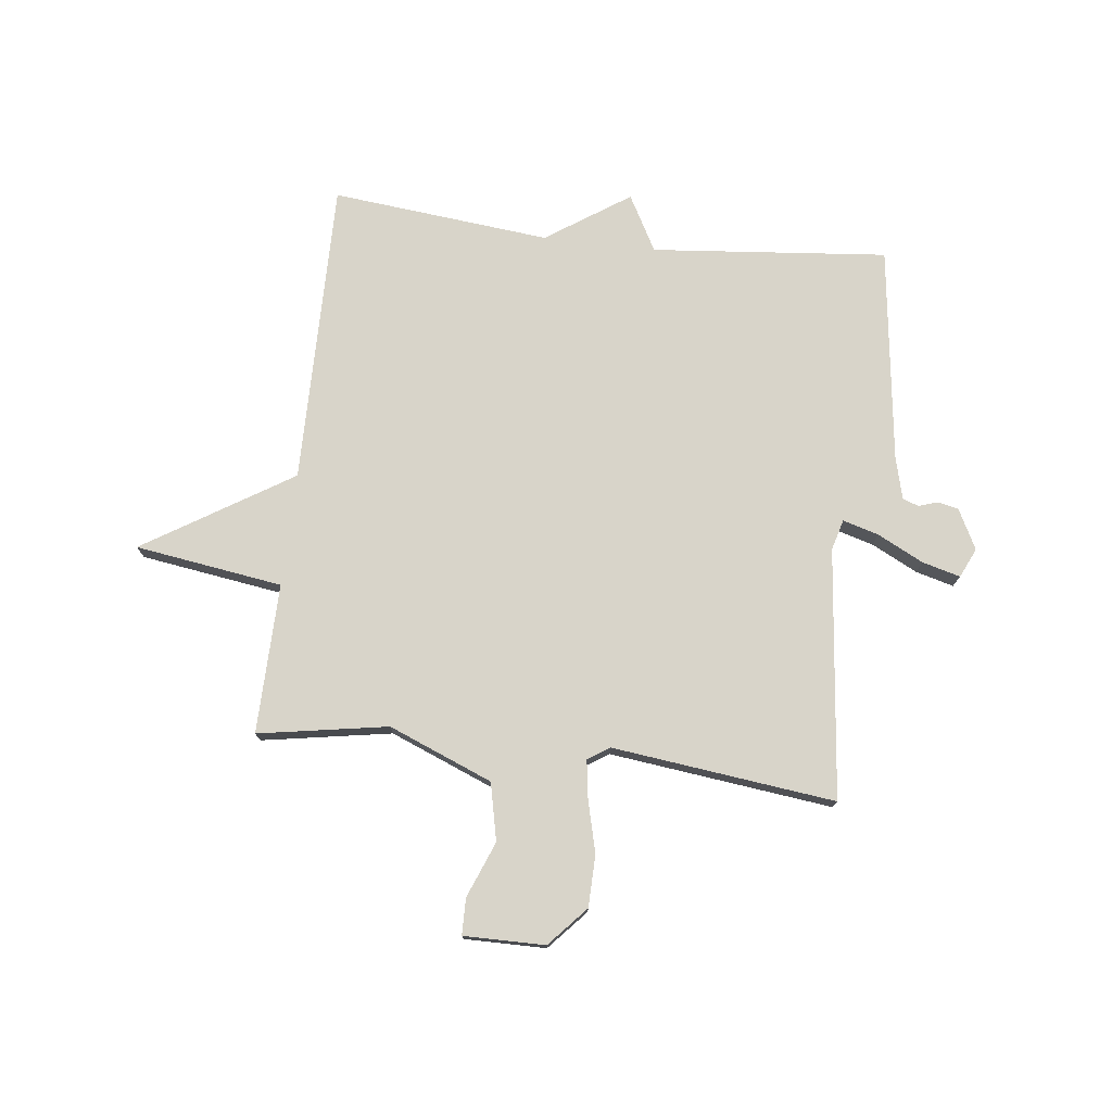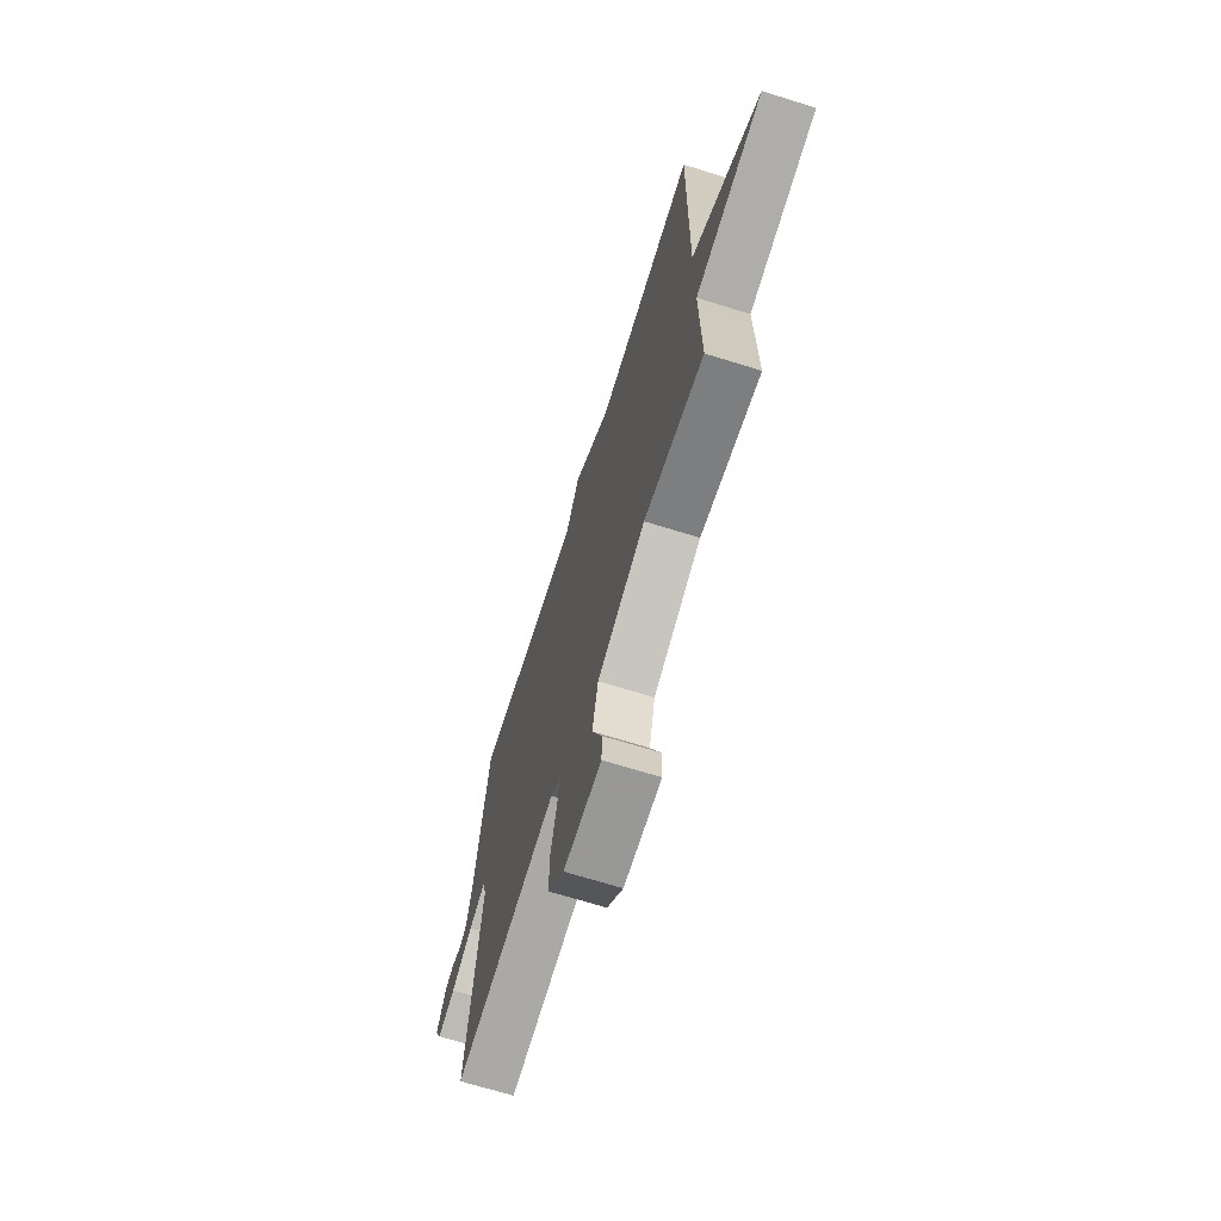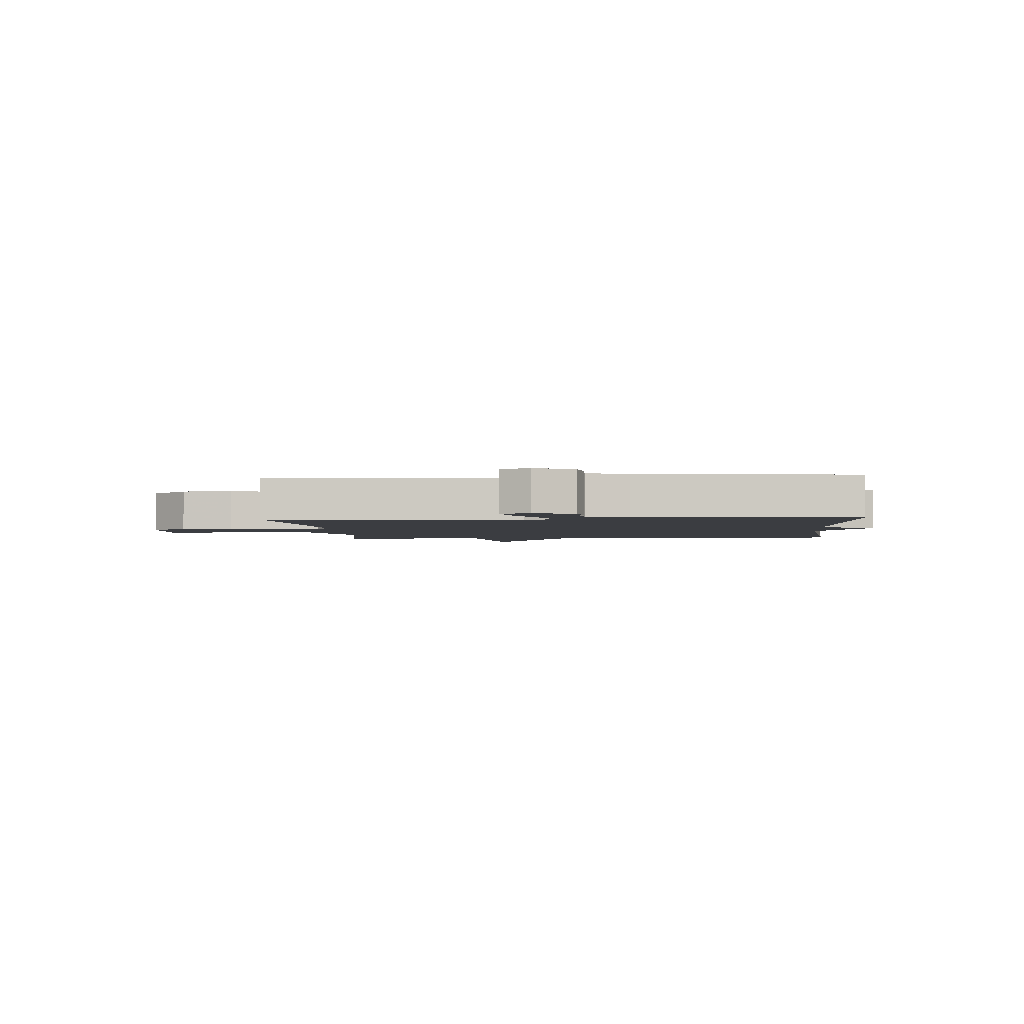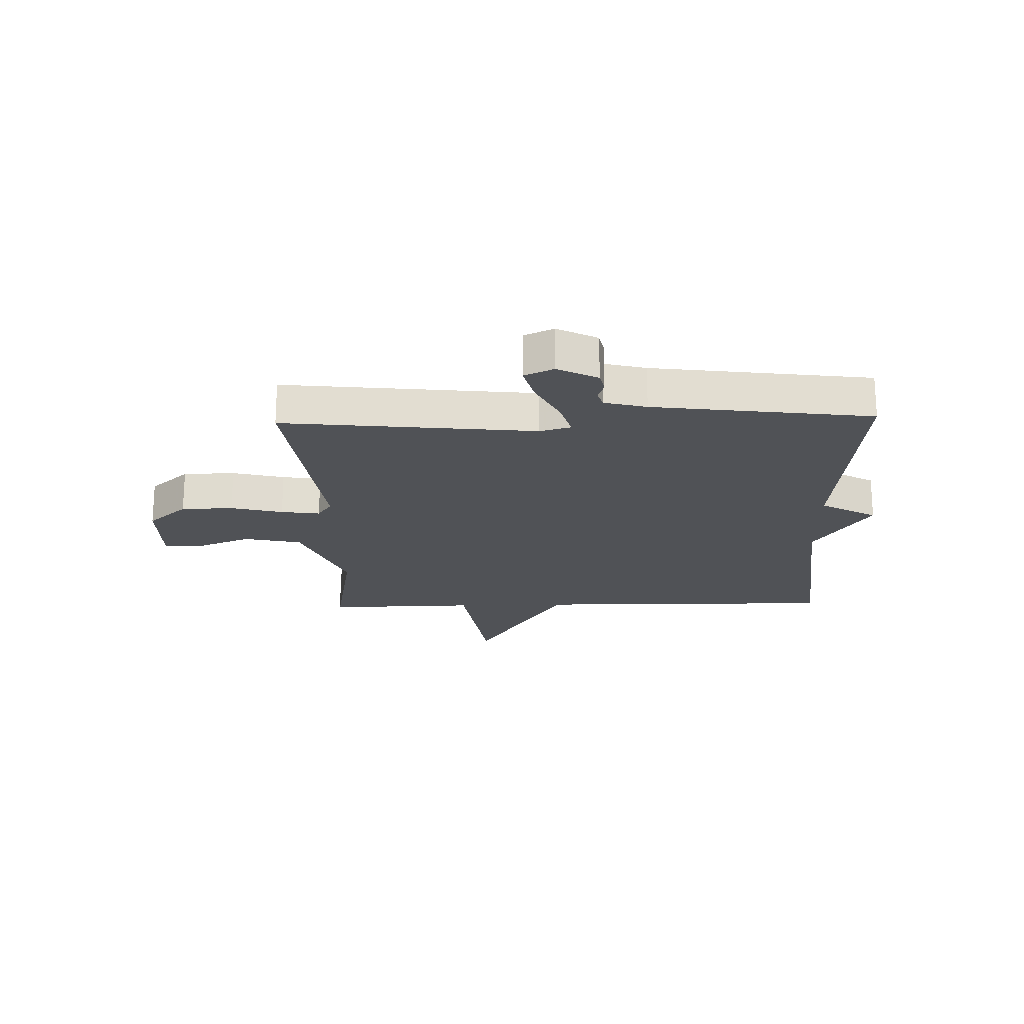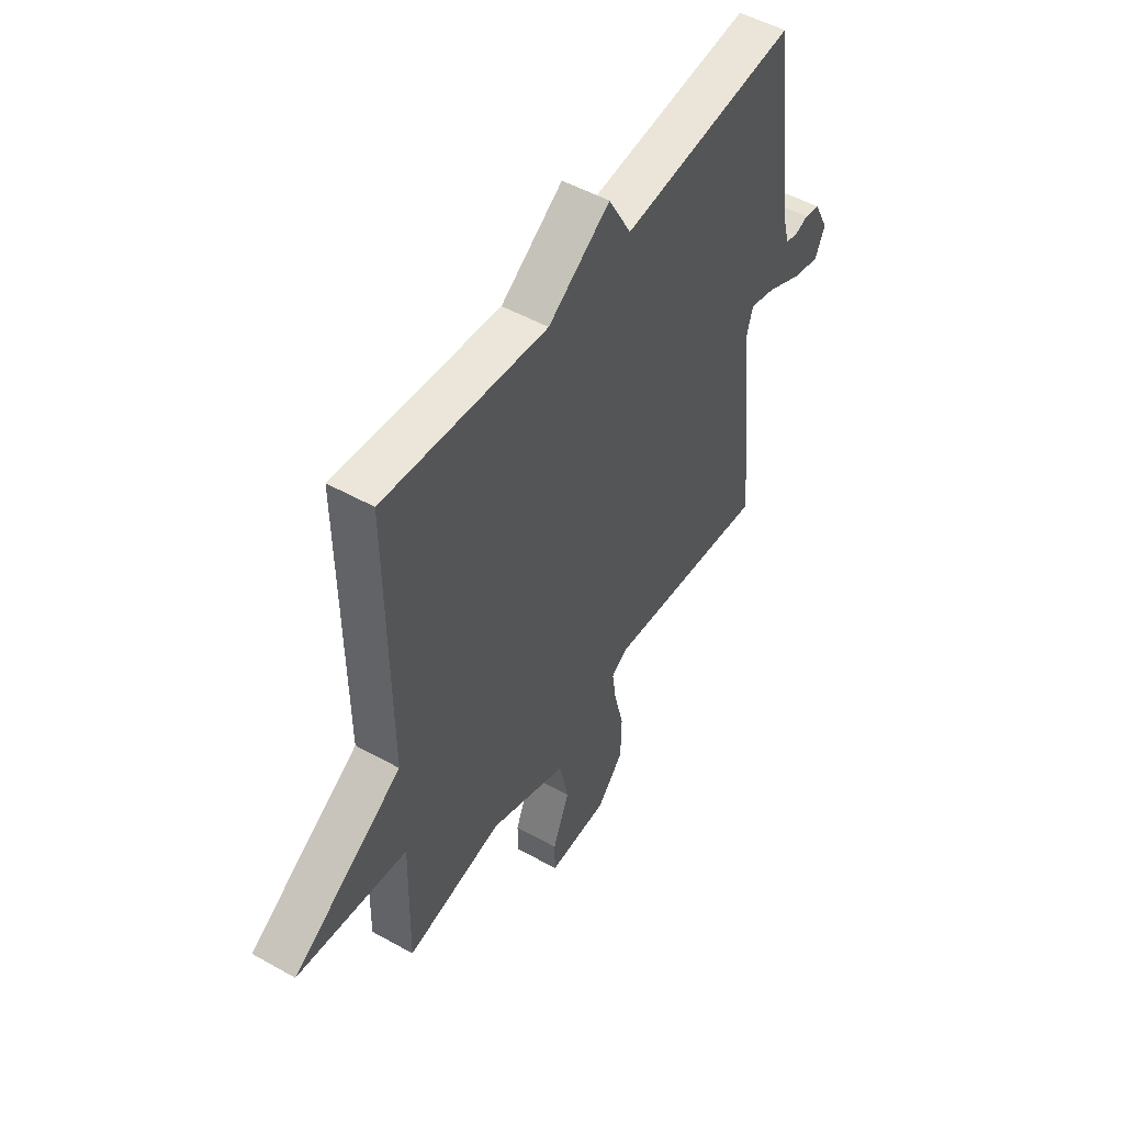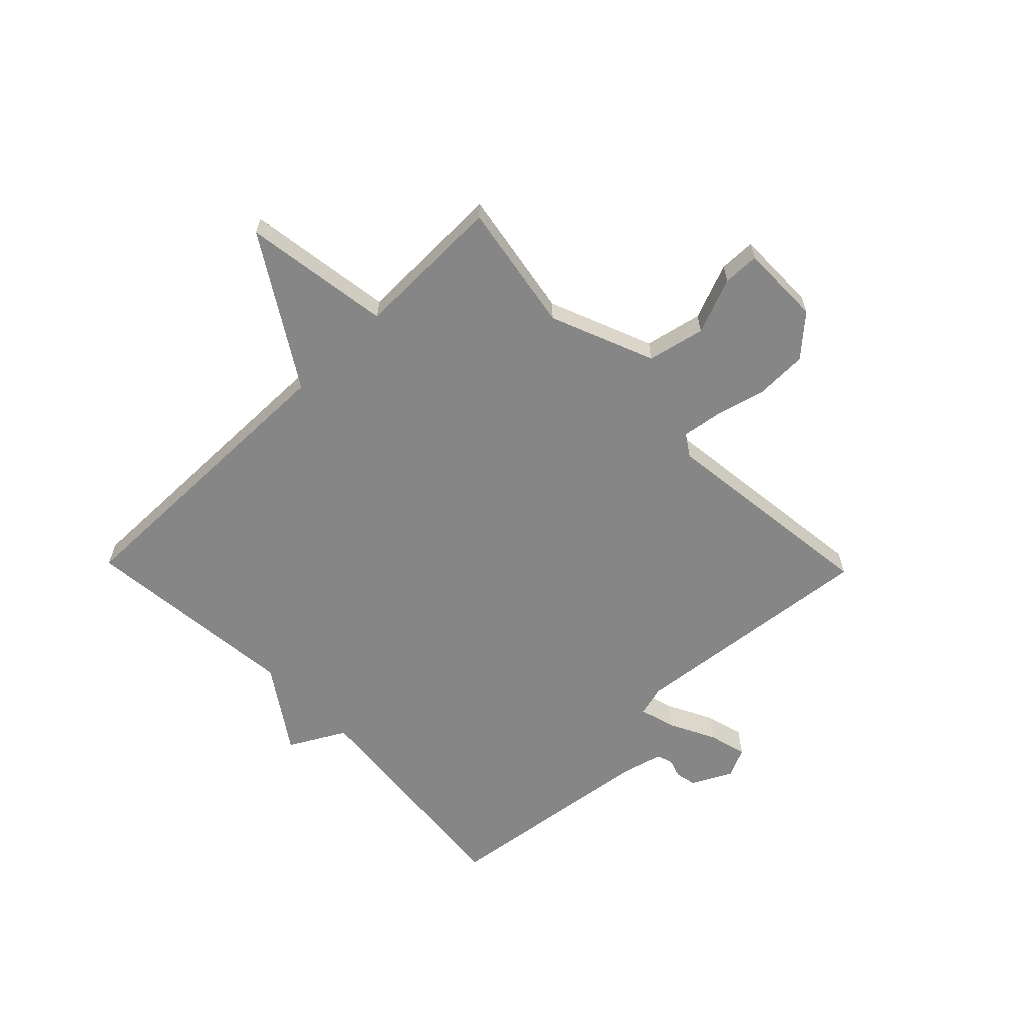
<metadata>
{"format":"obj","ext":"obj","renderer":"f3d","projection":"perspective","resolution":1024,"background":"white","views":[{"elev":75.7,"azim":-173.3,"up":"+Y"},{"elev":-68.9,"azim":72.7,"up":"+Z"},{"elev":-2.6,"azim":-85.4,"up":"+Y"},{"elev":-20.6,"azim":-88.4,"up":"+Y"},{"elev":50.8,"azim":121.4,"up":"+Z"},{"elev":-62.1,"azim":134.2,"up":"+Y"}]}
</metadata>
<code>
v -0.5 0.07 -0.5
v -0.453 0.07 -0.06
v -0.468 0.07 -0.006
v -0.531 0.07 -0.024
v -0.612 0.07 -0.065
v -0.679 0.07 -0.083
v -0.703 0.07 -0.031
v -0.667 0.07 0.039
v -0.631 0.07 0.047
v -0.597 0.07 0.036
v -0.569 0.07 0.046
v -0.55 0.07 0.119
v -0.5 0.07 0.5
v -0.085 0.07 0.461
v -0.031 0.07 0.559
v 0.115 0.07 0.461
v 0.5 0.07 0.5
v 0.495 0.07 -0.036
v 0.755 0.07 -0.198
v 0.495 0.07 -0.236
v 0.5 0.07 -0.5
v 0.272 0.07 -0.461
v 0.089 0.07 -0.535
v 0.067 0.07 -0.636
v 0.106 0.07 -0.734
v 0.105 0.07 -0.798
v -0.038 0.07 -0.797
v -0.1 0.07 -0.728
v -0.102 0.07 -0.637
v -0.079 0.07 -0.546
v -0.069 0.07 -0.478
v -0.107 0.07 -0.453
v -0.5 0 -0.5
v -0.453 0 -0.06
v -0.468 0 -0.006
v -0.531 0 -0.024
v -0.612 0 -0.065
v -0.679 0 -0.083
v -0.703 0 -0.031
v -0.667 0 0.039
v -0.631 0 0.047
v -0.597 0 0.036
v -0.569 0 0.046
v -0.55 0 0.119
v -0.5 0 0.5
v -0.085 0 0.461
v -0.031 0 0.559
v 0.115 0 0.461
v 0.5 0 0.5
v 0.495 0 -0.036
v 0.755 0 -0.198
v 0.495 0 -0.236
v 0.5 0 -0.5
v 0.272 0 -0.461
v 0.089 0 -0.535
v 0.067 0 -0.636
v 0.106 0 -0.734
v 0.105 0 -0.798
v -0.038 0 -0.797
v -0.1 0 -0.728
v -0.102 0 -0.637
v -0.079 0 -0.546
v -0.069 0 -0.478
v -0.107 0 -0.453
f 28 29 30
f 27 28 30
f 26 27 30
f 25 26 30
f 24 25 30
f 23 24 30 31
f 22 23 31 32
f 20 21 22
f 18 19 20
f 18 20 22 32
f 32 1 2
f 18 32 2
f 17 18 2
f 16 17 2
f 12 13 14
f 11 12 14
f 8 9 10
f 7 8 10
f 6 7 10
f 5 6 10
f 4 5 10
f 3 4 10 11
f 16 2 3
f 16 3 11 14
f 14 15 16
f 62 61 60
f 62 60 59
f 62 59 58
f 62 58 57
f 62 57 56
f 63 62 56 55
f 64 63 55 54
f 54 53 52
f 52 51 50
f 64 54 52 50
f 34 33 64
f 34 64 50
f 34 50 49
f 34 49 48
f 46 45 44
f 46 44 43
f 42 41 40
f 42 40 39
f 42 39 38
f 42 38 37
f 42 37 36
f 43 42 36 35
f 35 34 48
f 46 43 35 48
f 48 47 46
f 1 33 34 2
f 2 34 35 3
f 3 35 36 4
f 4 36 37 5
f 5 37 38 6
f 6 38 39 7
f 7 39 40 8
f 8 40 41 9
f 9 41 42 10
f 10 42 43 11
f 11 43 44 12
f 12 44 45 13
f 13 45 46 14
f 14 46 47 15
f 15 47 48 16
f 16 48 49 17
f 17 49 50 18
f 18 50 51 19
f 19 51 52 20
f 20 52 53 21
f 21 53 54 22
f 22 54 55 23
f 23 55 56 24
f 24 56 57 25
f 25 57 58 26
f 26 58 59 27
f 27 59 60 28
f 28 60 61 29
f 29 61 62 30
f 30 62 63 31
f 31 63 64 32
f 32 64 33 1

</code>
